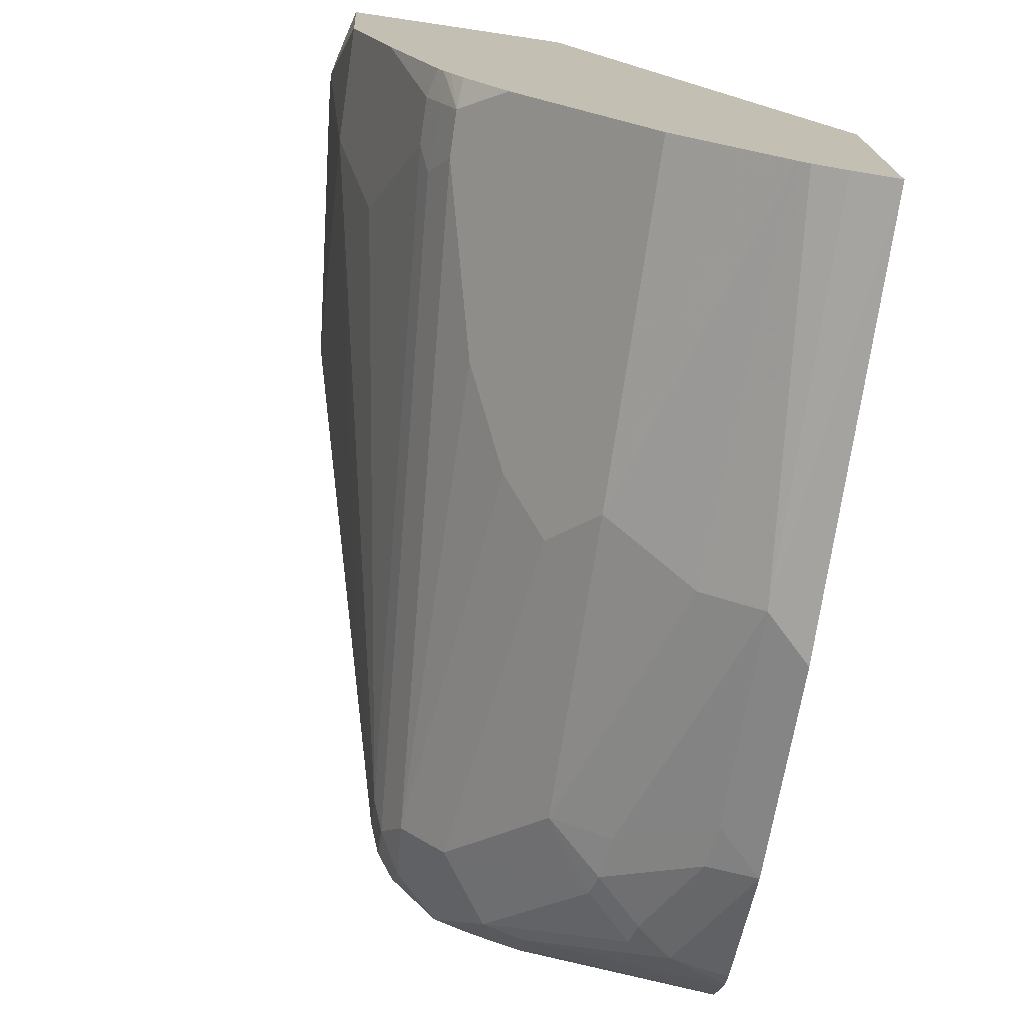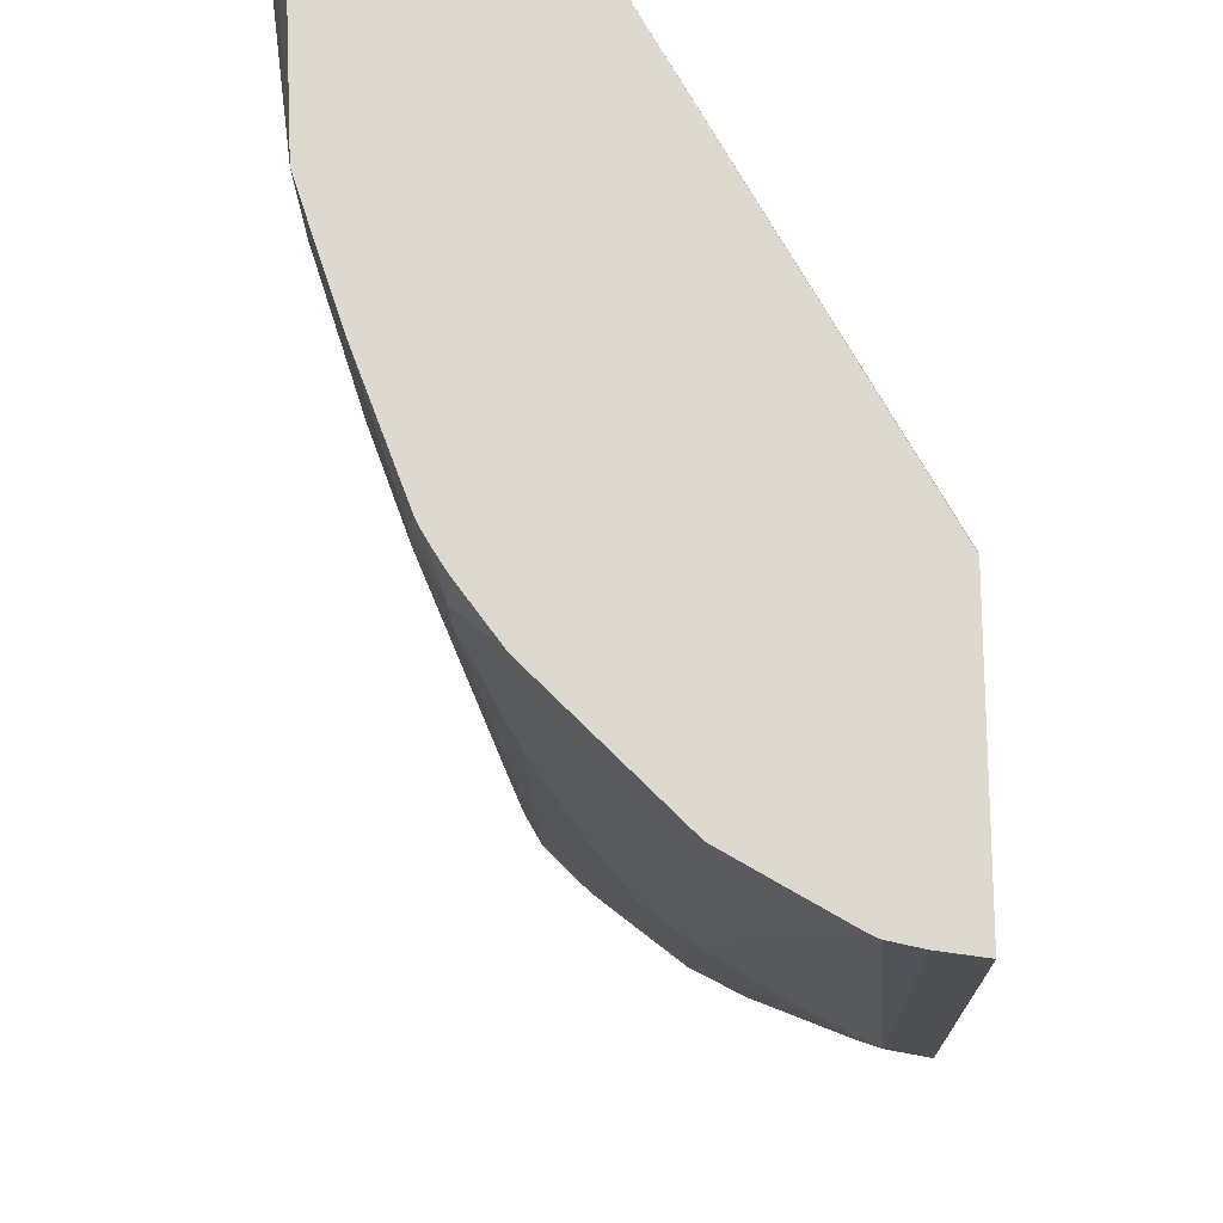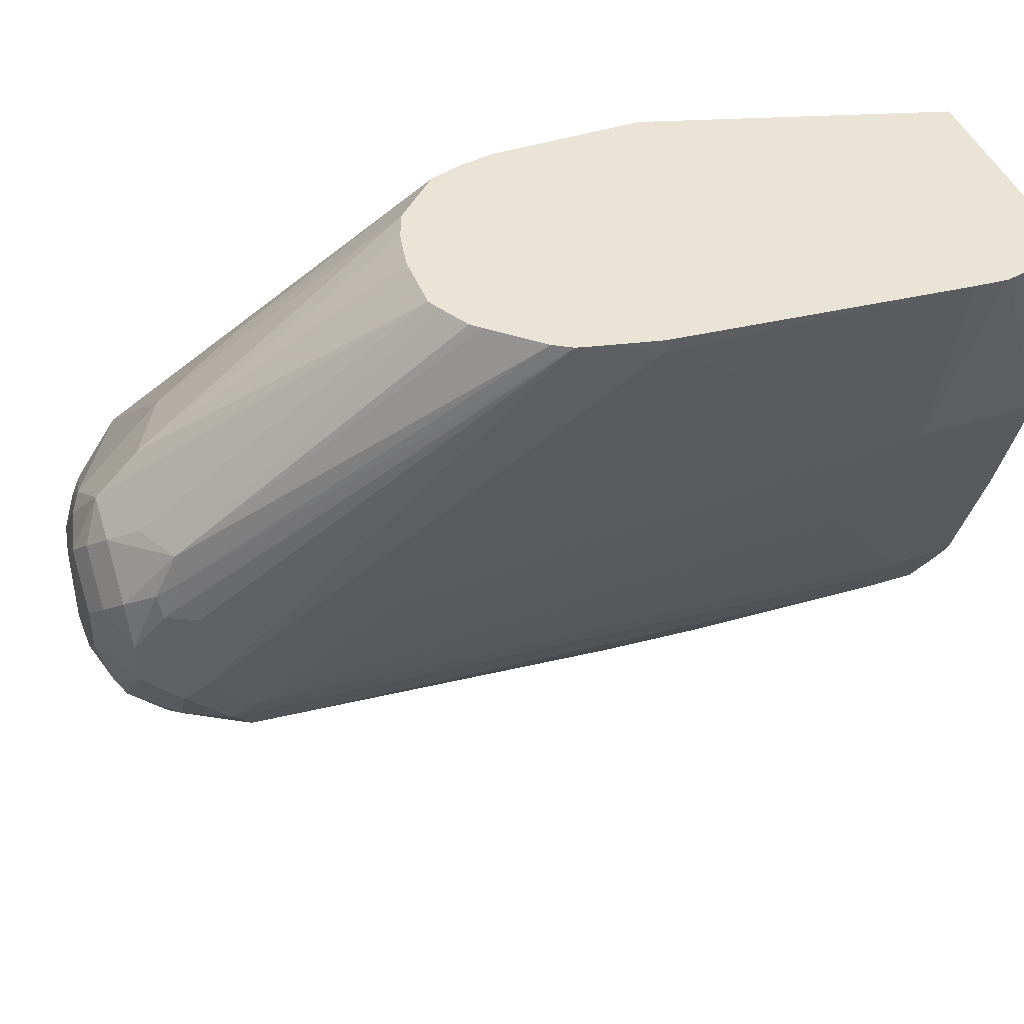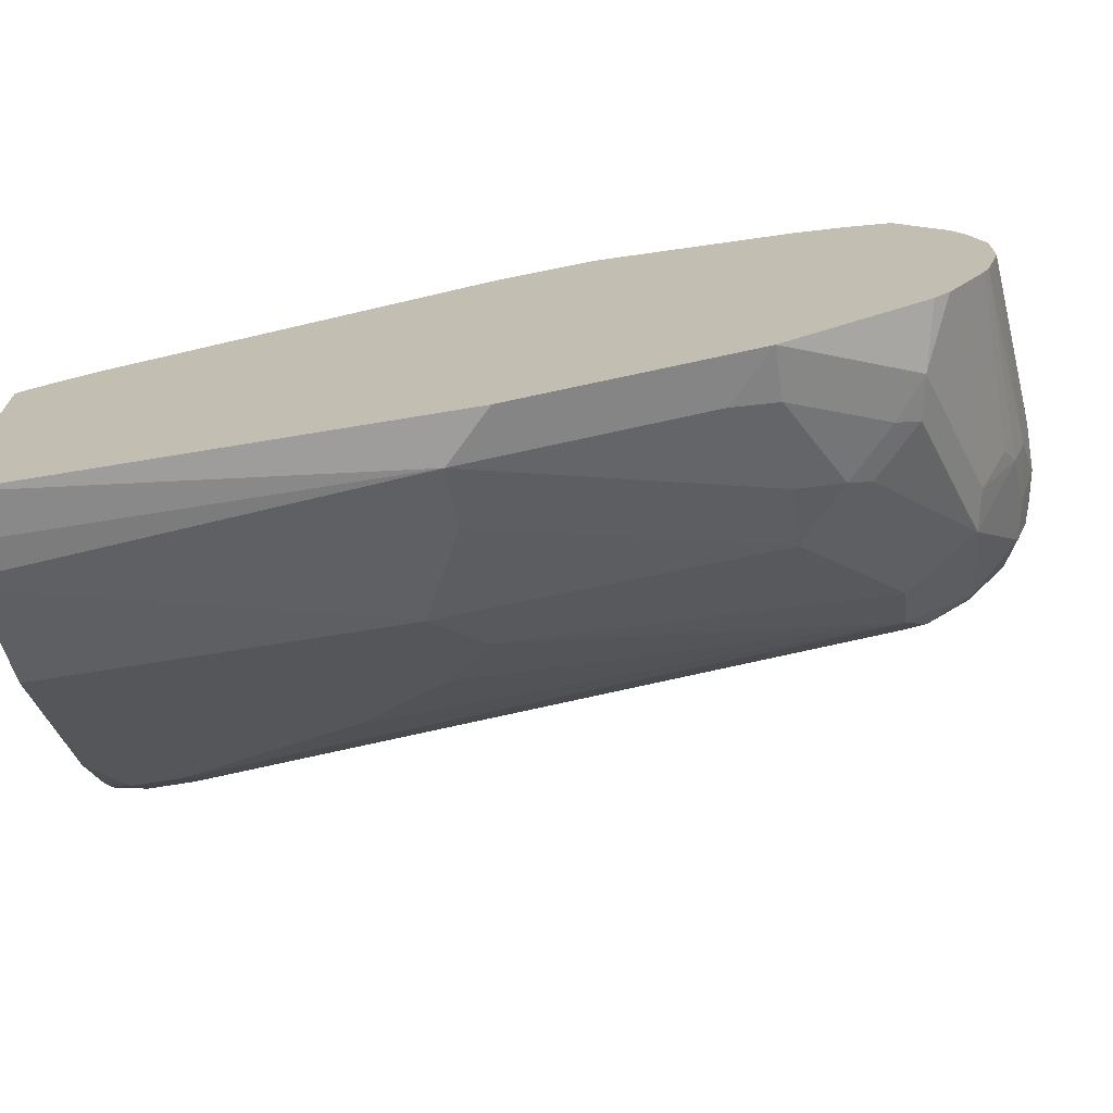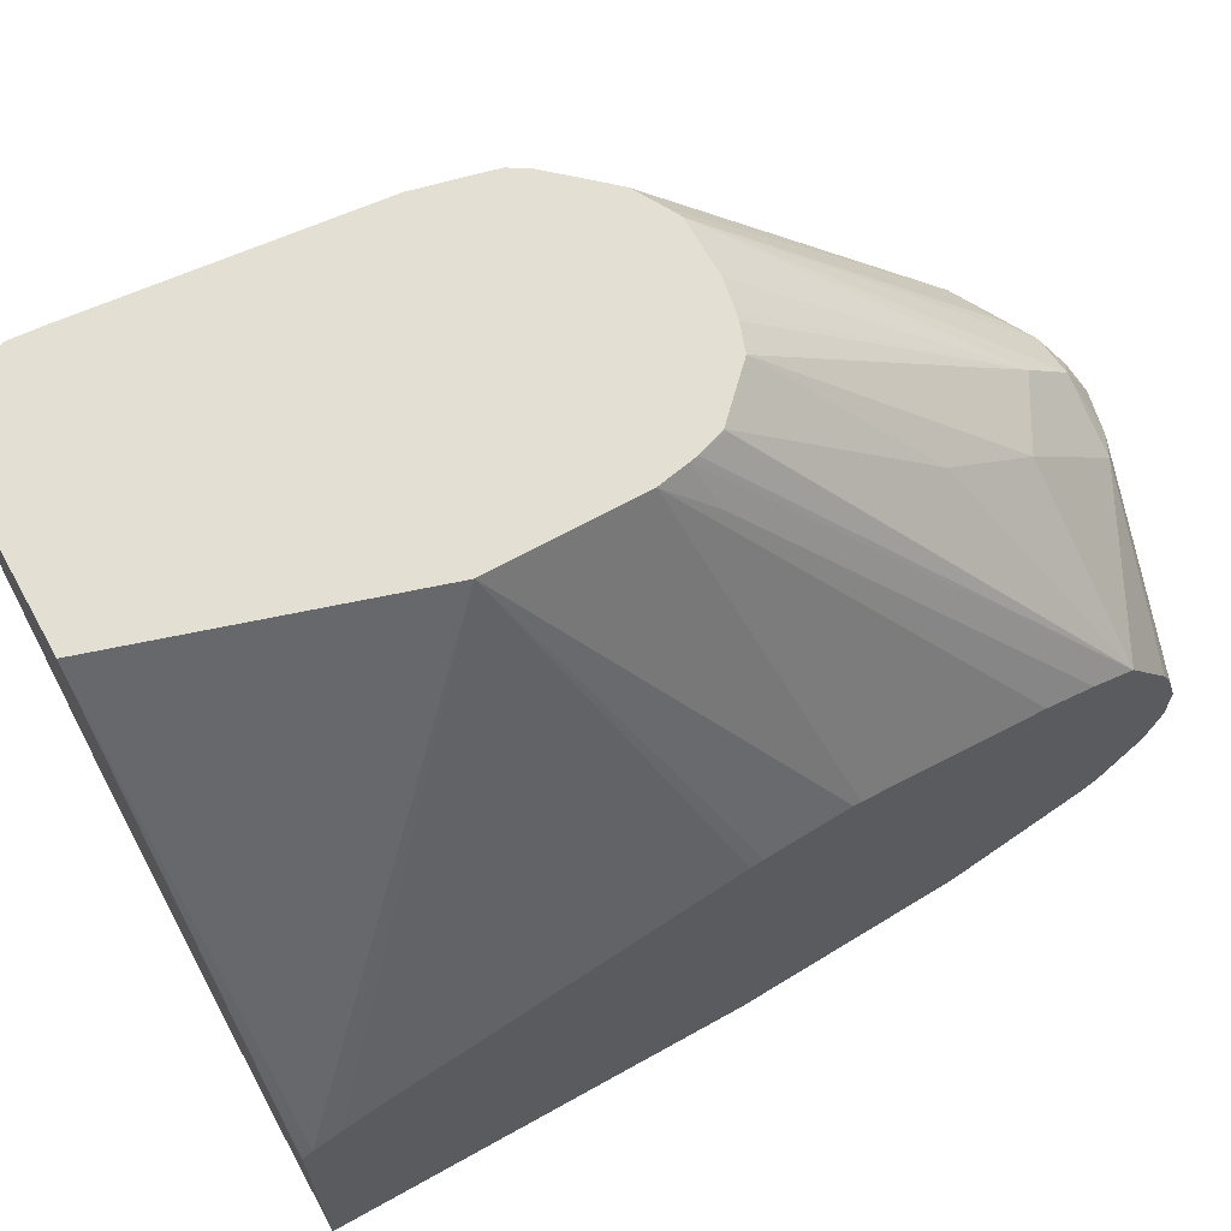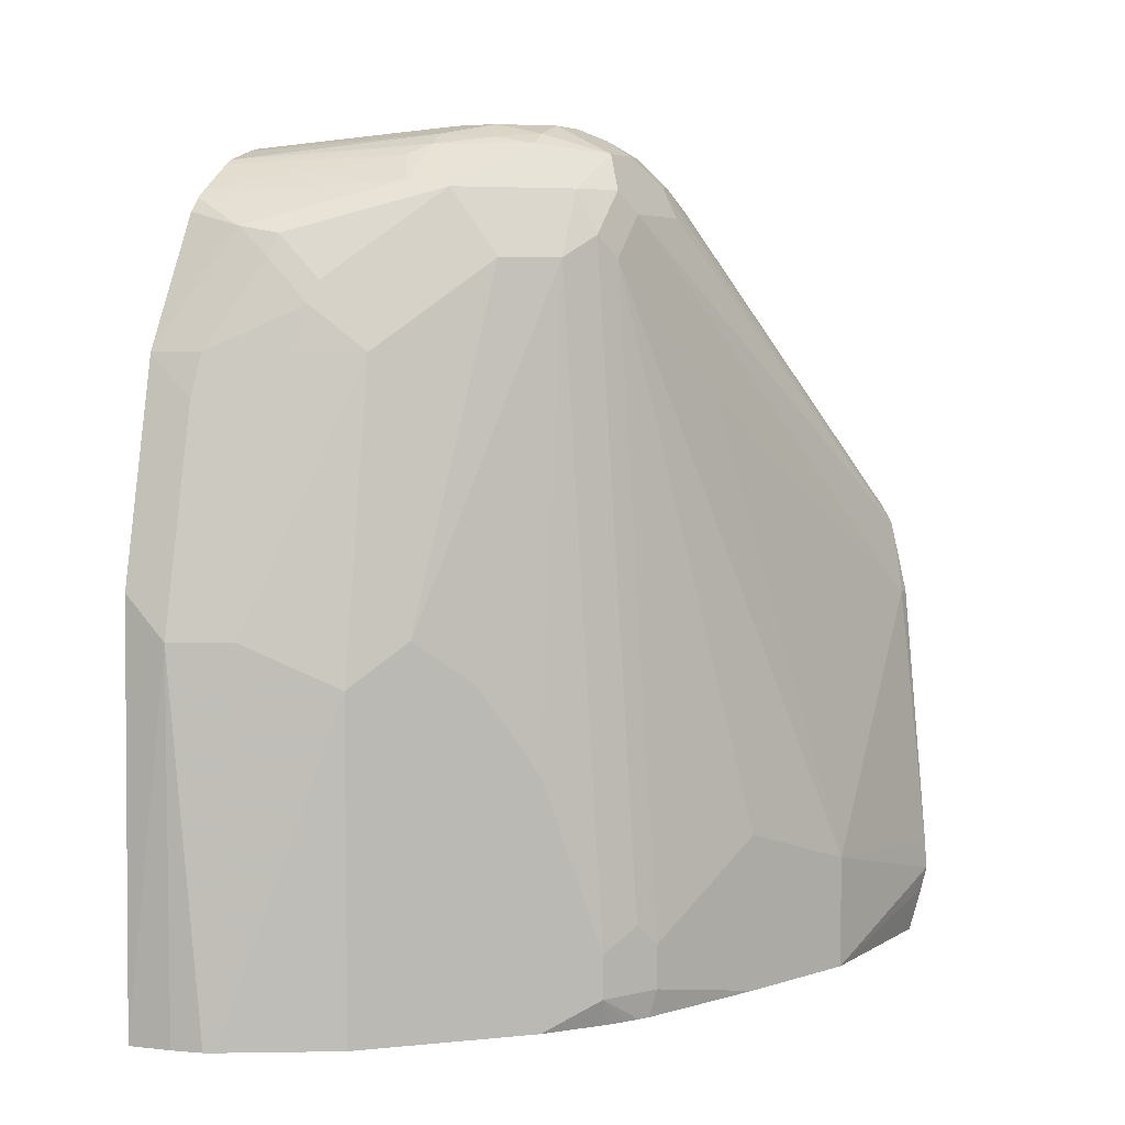
<metadata>
{"format":"obj","ext":"obj","renderer":"f3d","projection":"perspective","resolution":1024,"background":"white","views":[{"elev":-73.9,"azim":-8.4,"up":"+Z"},{"elev":-18.3,"azim":0.5,"up":"+Z"},{"elev":43.6,"azim":-110.6,"up":"+Z"},{"elev":-71.0,"azim":99.2,"up":"+Z"},{"elev":66.5,"azim":60.9,"up":"+Z"},{"elev":5.2,"azim":-152.5,"up":"+Y"}]}
</metadata>
<code>
v -0.1879 -0.07403 -0.5444
v -0.1835 -0.07403 -0.6321
v -0.08381 -0.07403 -0.5444
v -0.1941 -0.05174 -0.5444
v -0.1631 -0.07403 -0.6933
v -0.1967 -0.04077 -0.5444
v -0.1835 -0.02035 -0.6321
v 0.0407 -0.07403 -0.7698
v 0.0407 -0.06929 -0.7666
v -0.04381 0.0551 -0.5444
v -0.1427 -0.06114 -0.7544
v -0.1395 -0.07403 -0.756
v -0.1631 1.846e-05 -0.6933
v -0.1957 -0.02643 -0.5444
v -0.1835 0.102 -0.5505
v -0.1427 0.2039 -0.6933
v -0.1223 0.265 -0.7544
v 0.0407 -0.07403 -0.9
v 0.0407 -0.05624 -0.7607
v 0.0407 -0.04081 -0.7544
v 0.0407 0.1165 -0.7049
v 0.0407 0.1223 -0.7034
v 0.0407 0.1598 -0.6964
v -0.04381 0.1223 -0.5444
v -0.1359 -0.06114 -0.768
v -0.1427 -0.04077 -0.7544
v -0.1376 -0.03058 -0.7646
v -0.1291 -0.06114 -0.7816
v -0.137 -0.07403 -0.761
v -0.1835 0.102 -0.5444
v -0.1774 0.1284 -0.5444
v -0.1753 0.1366 -0.5444
v -0.1223 0.2854 -0.734
v -0.1172 0.2752 -0.7646
v 0.02039 -0.07403 -0.8971
v 0.02039 0.102 -0.8971
v 0.0407 0.1223 -0.8971
v 0.0407 0.1631 -0.6964
v 0.0407 0.186 -0.6983
v 0.0407 0.2446 -0.7035
v -0.034 0.1427 -0.5641
v -0.04644 0.1362 -0.5444
v -0.1291 -0.04077 -0.7816
v -0.1087 -0.07403 -0.802
v -0.128 -0.07403 -0.7757
v -0.1339 -0.07403 -0.7663
v -0.1705 0.1447 -0.5444
v -0.1172 0.288 -0.6729
v -0.1155 0.299 -0.6933
v -0.1223 0.2854 -0.6933
v -0.1172 0.2956 -0.7442
v -0.107 0.2956 -0.7646
v -0.1087 0.265 -0.7816
v 0.005906 -0.07403 -0.8939
v -0.006809 0.102 -0.8835
v -0.034 0.2242 -0.8495
v -0.02041 0.2242 -0.8563
v 0.02039 0.2039 -0.8767
v 0.000885 -0.07403 -0.8914
v 0.0407 0.2242 -0.8767
v 0.0407 0.2664 -0.7079
v 0.0407 0.2852 -0.7136
v -0.0473 0.1399 -0.5444
v -0.1087 0.0408 -0.802
v -0.06799 -0.07403 -0.8427
v -0.1515 0.1659 -0.5444
v -0.1121 0.2905 -0.6627
v -0.1121 0.3007 -0.6831
v -0.1087 0.3126 -0.7136
v -0.1087 0.3126 -0.734
v -0.08665 0.316 -0.7646
v -0.06627 0.2956 -0.8053
v -0.08835 0.265 -0.802
v -0.06799 0.102 -0.8427
v -0.08835 0.08159 -0.8223
v -0.04758 0.2242 -0.8427
v -0.04758 0.08159 -0.8631
v -0.02294 0.2447 -0.8512
v 0.01783 0.2242 -0.8716
v -0.0188 -0.07403 -0.8799
v 0.03396 0.2378 -0.8699
v 0.0407 0.2244 -0.8767
v 0.0407 0.2854 -0.7139
v -0.03059 0.2752 -0.6474
v -0.03059 0.2345 -0.6168
v -0.05162 0.1523 -0.5444
v -0.05099 0.1529 -0.5454
v -0.04758 -0.07403 -0.8631
v -0.1475 0.1701 -0.5444
v -0.09174 0.3007 -0.6627
v -0.08154 0.3135 -0.6729
v -0.1019 0.3135 -0.6933
v -0.1339 0.1777 -0.5444
v -0.09174 0.3211 -0.7034
v -0.08154 0.3262 -0.7136
v -0.08154 0.3262 -0.734
v -0.08409 0.3211 -0.7544
v -0.06799 0.3194 -0.768
v -0.04588 0.316 -0.785
v -0.04758 0.299 -0.8088
v -0.005112 0.2752 -0.8461
v -0.0255 0.2548 -0.8461
v -0.06799 0.2447 -0.8223
v -0.002555 0.265 -0.8512
v 0.0407 0.2446 -0.8666
v 0.01358 0.2786 -0.8495
v 0.0407 0.2786 -0.8495
v -0.03059 0.2956 -0.6678
v 0.0407 0.3058 -0.7443
v -0.03059 0.316 -0.6881
v -0.06117 0.2922 -0.6457
v -0.07203 0.1726 -0.5444
v -0.1284 0.1804 -0.5444
v -0.06117 0.3126 -0.6661
v -0.07138 0.3211 -0.6831
v -0.06117 0.3262 -0.6933
v -0.06117 0.3262 -0.7544
v -0.04335 0.3211 -0.7748
v 0.0407 0.3099 -0.8155
v 0.0407 0.3076 -0.8193
v -0.03823 0.3109 -0.7951
v 0.0407 0.2957 -0.8359
v 0.0407 0.2917 -0.8408
v 0.0407 0.2854 -0.8462
v 0.0407 0.3101 -0.7544
v -0.04079 0.3211 -0.6907
v -0.1019 0.1804 -0.5444
v -0.08804 0.1779 -0.5444
v -0.08435 0.177 -0.5444
v -0.04079 0.3262 -0.7136
v -0.04079 0.3262 -0.7544
v 0.0407 0.316 -0.7951
v 0.0407 0.3146 -0.8009
v 0.0407 0.316 -0.7748
f 67 93 90
f 67 89 93
f 67 92 68
f 67 91 92
f 67 90 91
f 66 89 67
f 65 77 88
f 65 74 77
f 63 87 86
f 62 87 63
f 62 86 87
f 68 92 69
f 62 85 86
f 64 75 74
f 71 98 99
f 69 94 95
f 69 95 96
f 69 96 70
f 70 96 97
f 70 97 71
f 71 97 98
f 72 99 100
f 72 100 106
f 72 106 101
f 72 101 102
f 72 102 73
f 73 102 103
f 73 103 74
f 74 103 77
f 69 92 94
f 62 84 85
f 52 73 53
f 60 81 82
f 76 103 102
f 43 53 64
f 44 64 74
f 44 74 65
f 47 66 67
f 47 67 68
f 47 68 48
f 48 68 49
f 49 68 69
f 49 69 50
f 50 69 51
f 51 69 70
f 51 70 52
f 52 70 71
f 52 71 72
f 52 72 73
f 53 73 74
f 53 74 75
f 53 75 64
f 55 76 56
f 55 59 77
f 55 77 76
f 56 76 78
f 56 78 57
f 57 78 79
f 57 79 58
f 58 79 60
f 59 80 77
f 60 79 81
f 62 83 84
f 76 102 78
f 99 119 120
f 77 80 88
f 99 121 100
f 100 122 123
f 100 123 106
f 100 121 122
f 101 106 104
f 106 124 107
f 106 123 124
f 108 110 114
f 109 125 110
f 110 125 126
f 110 126 114
f 111 114 113
f 111 113 127
f 111 127 128
f 111 128 129
f 111 129 112
f 114 126 116
f 114 116 115
f 116 126 130
f 117 131 132
f 117 132 133
f 117 133 118
f 118 133 119
f 120 122 121
f 125 134 126
f 126 134 130
f 130 134 132
f 130 132 131
f 42 62 63
f 99 120 121
f 99 118 119
f 98 118 99
f 98 117 118
f 78 102 101
f 78 101 104
f 78 104 79
f 79 104 106
f 79 106 81
f 81 105 82
f 81 106 107
f 81 107 105
f 83 108 84
f 83 109 110
f 83 110 108
f 84 108 114
f 84 114 111
f 84 111 112
f 76 77 103
f 84 112 85
f 90 93 113
f 90 113 91
f 91 113 114
f 91 114 115
f 91 115 92
f 92 115 94
f 94 115 116
f 94 116 95
f 95 116 130
f 95 130 131
f 95 131 117
f 95 117 96
f 96 117 97
f 97 117 98
f 85 112 86
f 42 61 62
f 71 99 72
f 40 61 41
f 1 6 4
f 1 4 2
f 2 4 6
f 2 6 7
f 2 7 13
f 2 13 5
f 3 9 10
f 5 11 12
f 5 13 26
f 5 26 11
f 6 14 7
f 7 14 15
f 7 15 16
f 7 16 17
f 7 17 13
f 8 18 37
f 8 37 60
f 8 60 82
f 8 82 105
f 8 105 107
f 8 107 124
f 8 124 123
f 8 123 122
f 8 122 120
f 8 120 119
f 8 119 133
f 8 133 132
f 8 132 134
f 8 134 125
f 1 14 6
f 1 30 14
f 1 31 30
f 1 32 31
f 1 2 5
f 1 5 12
f 1 12 29
f 1 29 46
f 1 46 45
f 1 45 44
f 1 44 65
f 1 65 88
f 1 88 80
f 1 80 59
f 1 59 54
f 1 54 35
f 1 35 18
f 1 18 8
f 8 125 109
f 1 8 3
f 1 10 24
f 1 24 42
f 1 42 63
f 1 63 86
f 1 86 112
f 1 112 129
f 1 129 128
f 1 128 127
f 1 127 113
f 1 113 93
f 1 93 89
f 1 89 66
f 1 66 47
f 1 47 32
f 1 3 10
f 8 109 83
f 3 8 9
f 8 62 61
f 18 35 36
f 18 36 37
f 24 38 39
f 24 39 40
f 24 40 41
f 24 41 42
f 25 27 28
f 27 43 28
f 27 34 53
f 27 53 43
f 28 43 64
f 28 64 44
f 28 44 45
f 28 45 46
f 17 27 26
f 28 46 29
f 32 48 49
f 32 49 50
f 32 50 33
f 33 50 51
f 34 51 52
f 34 52 53
f 35 54 36
f 8 83 62
f 36 56 57
f 36 57 58
f 36 58 60
f 36 60 37
f 36 54 59
f 36 59 55
f 32 47 48
f 17 34 27
f 36 55 56
f 17 33 51
f 17 51 34
f 8 61 40
f 8 40 39
f 8 39 38
f 8 23 22
f 8 22 21
f 8 21 20
f 41 61 42
f 8 20 19
f 8 19 9
f 9 19 10
f 10 19 20
f 10 20 21
f 10 21 22
f 10 22 23
f 8 38 23
f 10 38 24
f 10 23 38
f 15 33 16
f 15 31 32
f 15 30 31
f 14 30 15
f 15 32 33
f 16 33 17
f 12 28 29
f 12 25 28
f 11 27 25
f 11 26 27
f 13 17 26
f 11 25 12

</code>
